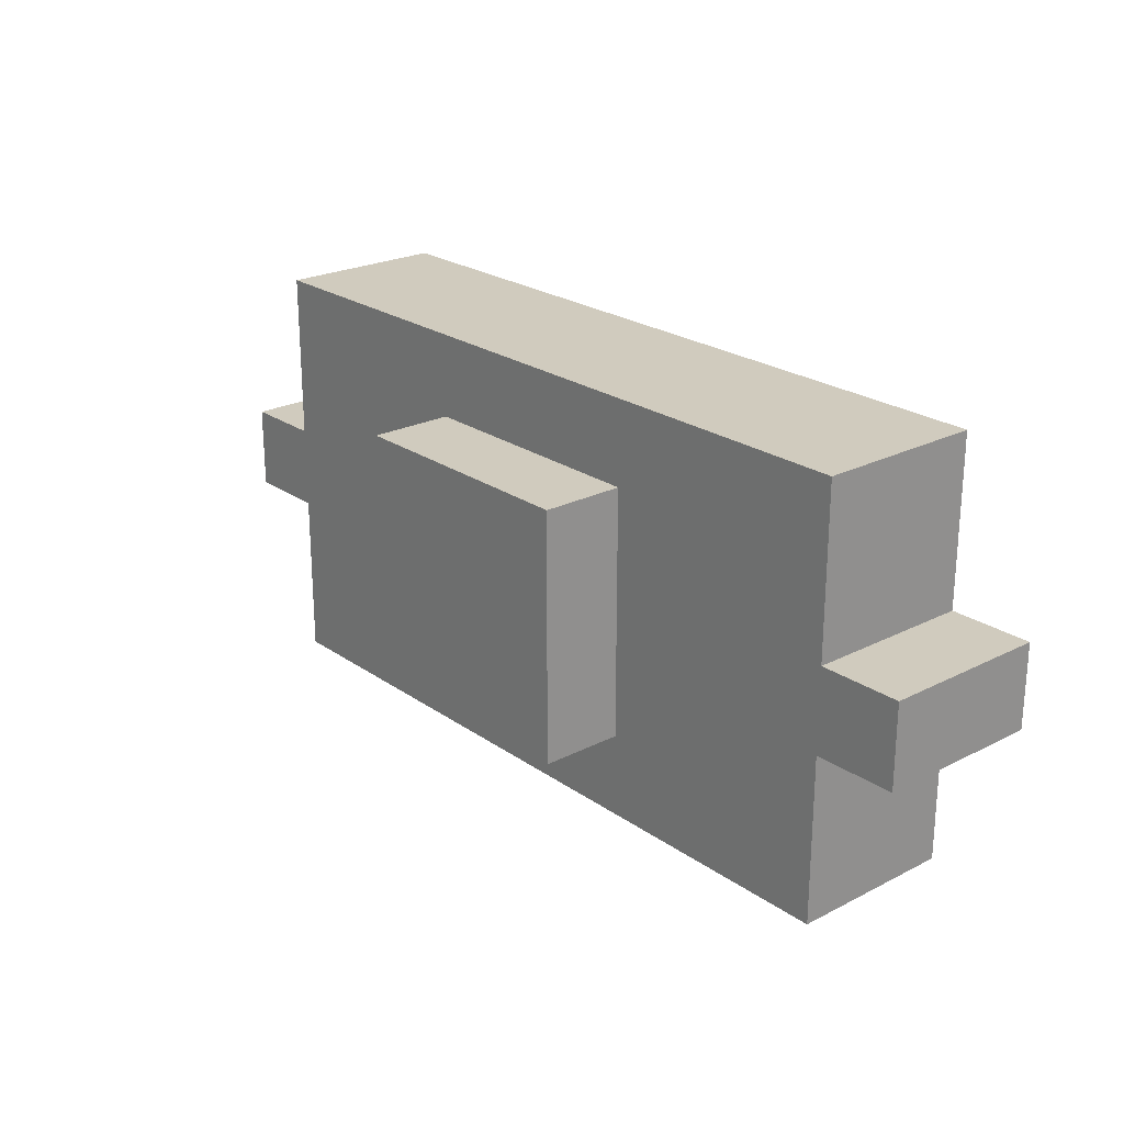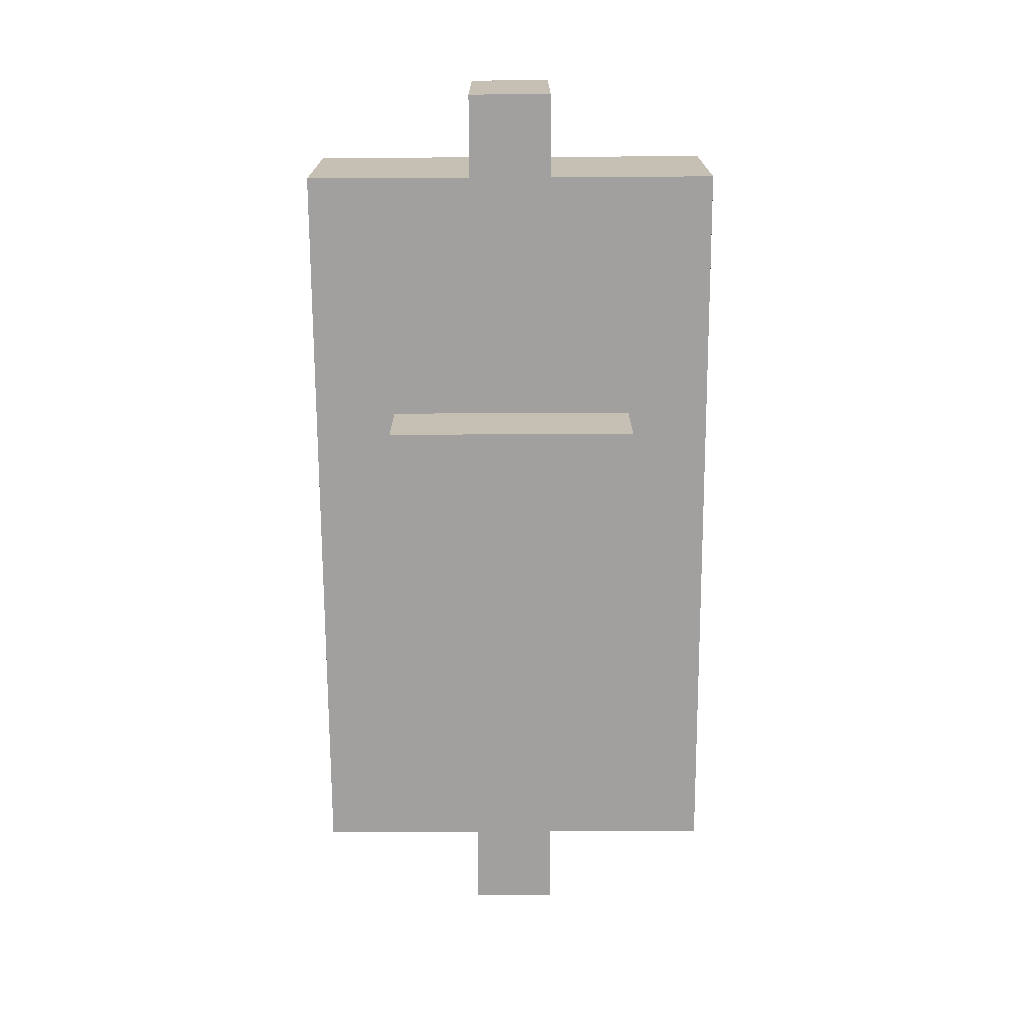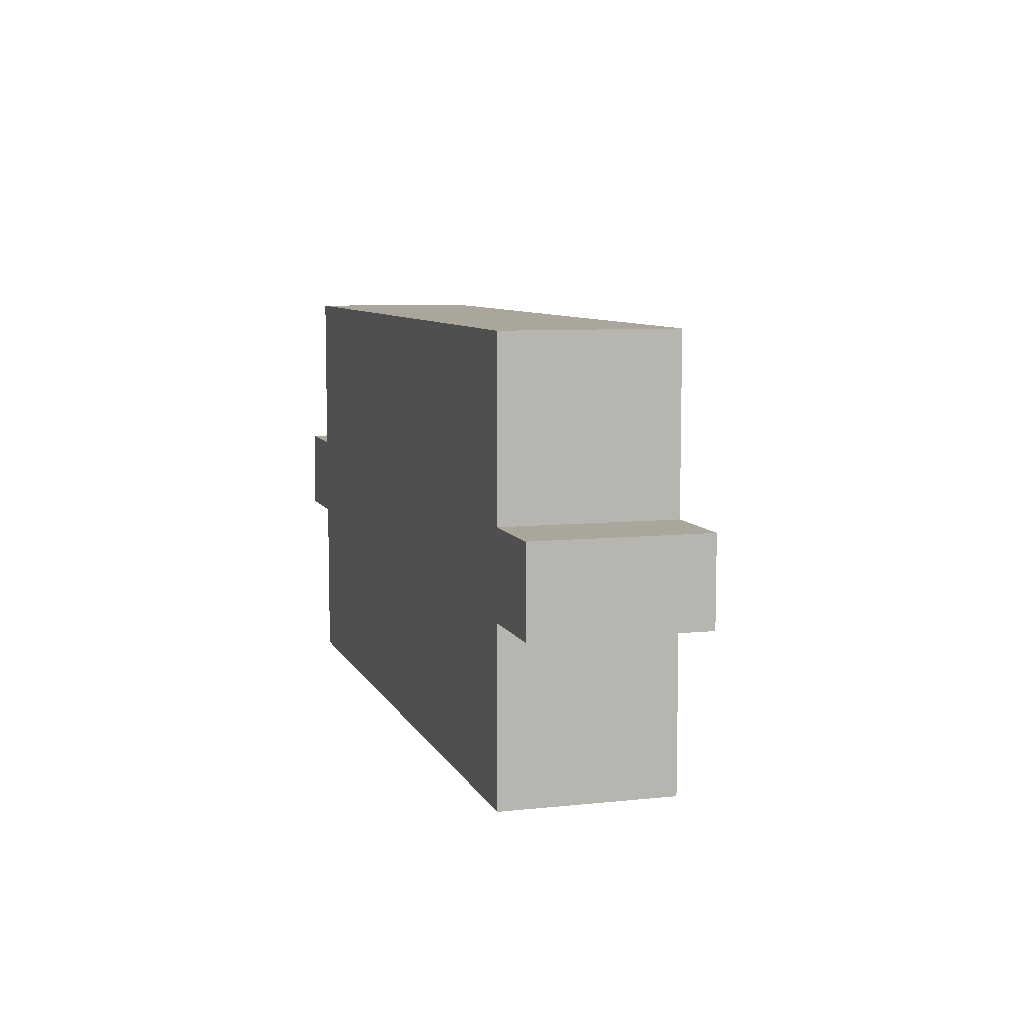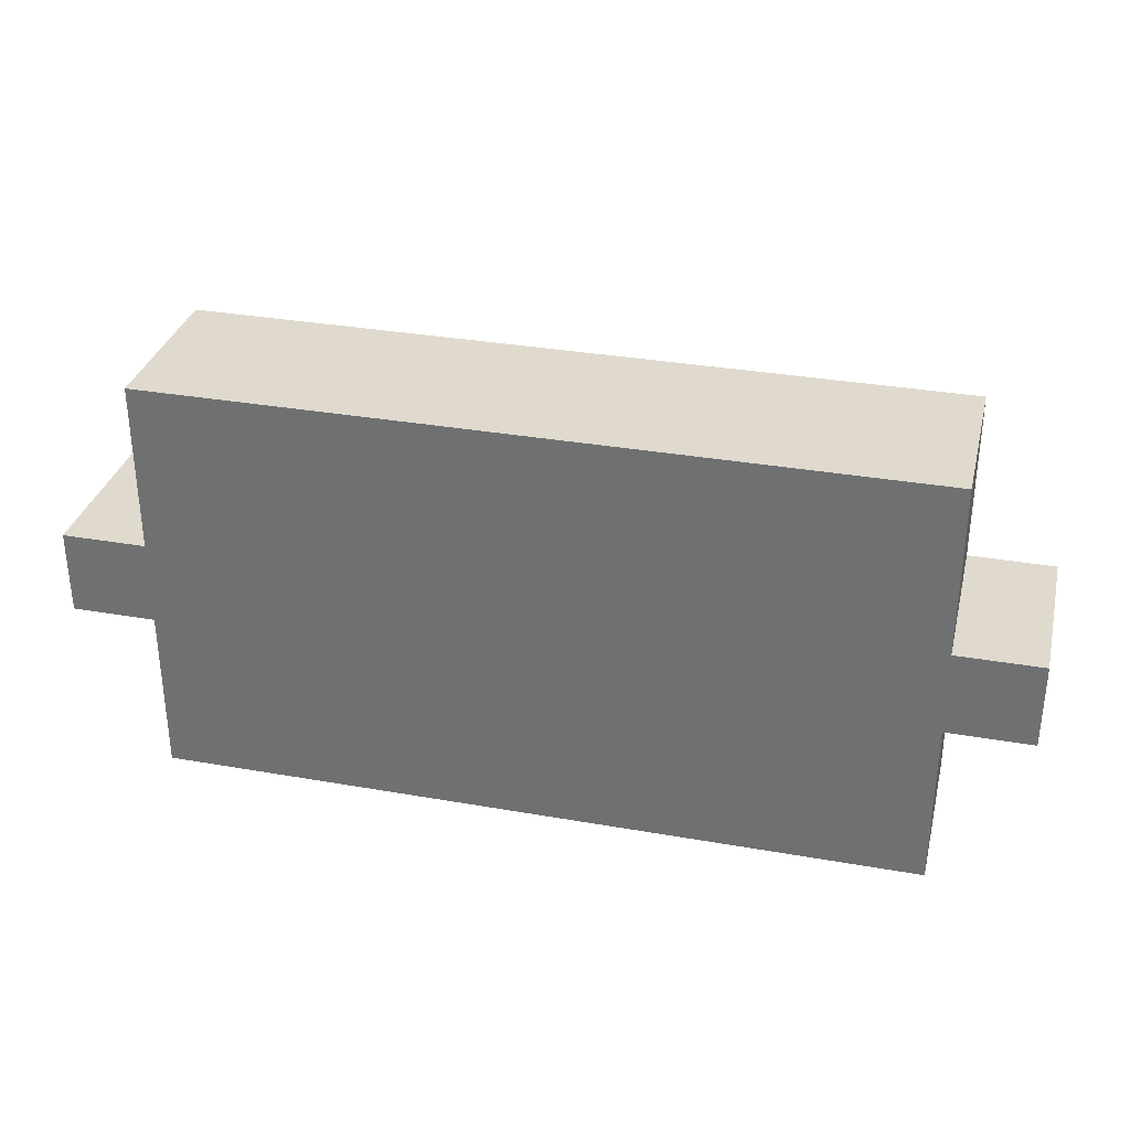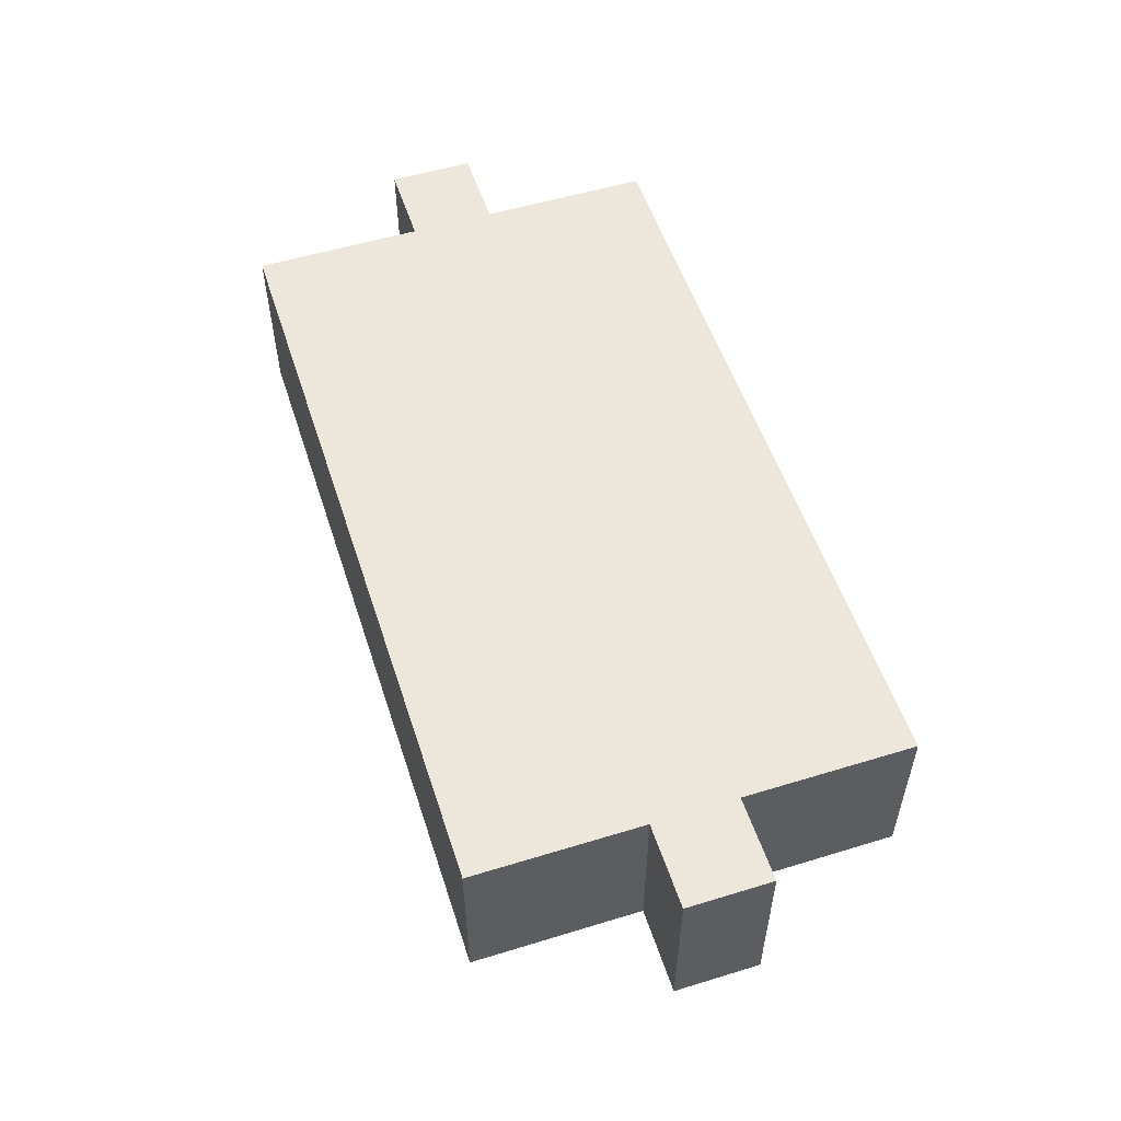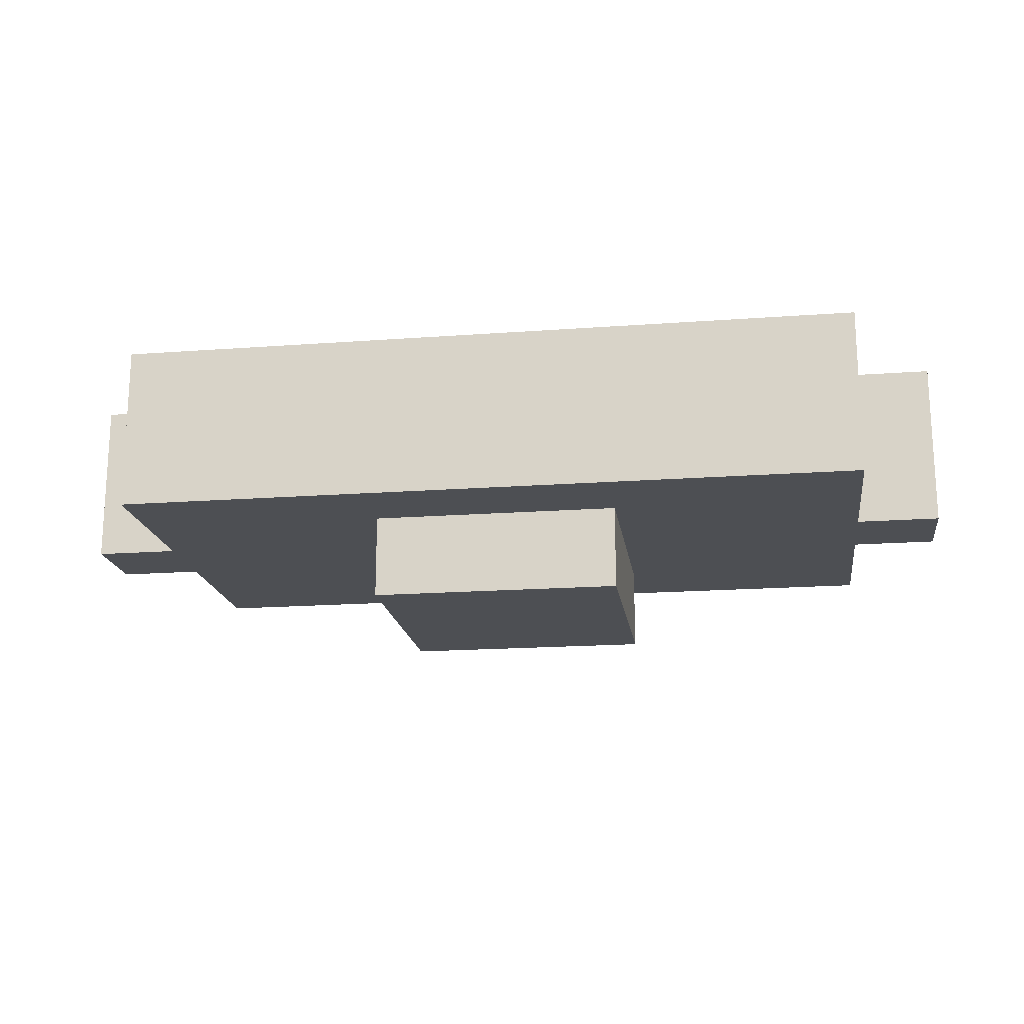
<metadata>
{"format":"obj","ext":"obj","renderer":"f3d","projection":"perspective","resolution":1024,"background":"white","views":[{"elev":23.4,"azim":49.3,"up":"+Z"},{"elev":-71.8,"azim":90.3,"up":"+Y"},{"elev":7.9,"azim":-106.6,"up":"+Z"},{"elev":32.6,"azim":-166.3,"up":"+Z"},{"elev":54.0,"azim":72.0,"up":"+Y"},{"elev":-18.0,"azim":8.2,"up":"+Y"}]}
</metadata>
<code>
v -5.5 1 0.5
v -5.5 1 -0.5
v -5.5 3 0.5
v -5.5 3 -0.5
v -4.5 1 2.5
v -4.5 1 0.5
v -4.5 1 -0.5
v -4.5 1 -2.5
v -4.5 2 2.5
v -4.5 2 0.5
v -4.5 2 -0.5
v -4.5 2 -2.5
v -4.5 3 2.5
v -4.5 3 0.5
v -4.5 3 -0.5
v -4.5 3 -2.5
v -1.5 0 1.5
v -1.5 0 -1.5
v -1.5 1 1.5
v -1.5 1 -1.5
v 1.5 0 1.5
v 1.5 0 -1.5
v 1.5 1 1.5
v 1.5 1 -1.5
v 4.5 1 2.5
v 4.5 1 0.5
v 4.5 1 -0.5
v 4.5 1 -2.5
v 4.5 2 2.5
v 4.5 2 0.5
v 4.5 2 -0.5
v 4.5 2 -2.5
v 4.5 3 2.5
v 4.5 3 0.5
v 4.5 3 -0.5
v 4.5 3 -2.5
v 5.5 1 0.5
v 5.5 1 -0.5
v 5.5 3 0.5
v 5.5 3 -0.5
v -4.5 1 2.5
v -4.5 2 2.5
v -4.5 3 2.5
v -0.5 2 2.5
v -0.5 3 2.5
v 0.5 2 2.5
v 0.5 3 2.5
v 4.5 1 2.5
v 4.5 2 2.5
v 4.5 3 2.5
v -1.5 0 1.5
v -1.5 1 1.5
v 1.5 0 1.5
v 1.5 1 1.5
v -5.5 1 0.5
v -5.5 3 0.5
v -4.5 1 0.5
v -4.5 2 0.5
v -4.5 3 0.5
v 4.5 1 0.5
v 4.5 2 0.5
v 4.5 3 0.5
v 5.5 1 0.5
v 5.5 3 0.5
v -5.5 1 -0.5
v -5.5 3 -0.5
v -4.5 1 -0.5
v -4.5 2 -0.5
v -4.5 3 -0.5
v 4.5 1 -0.5
v 4.5 2 -0.5
v 4.5 3 -0.5
v 5.5 1 -0.5
v 5.5 3 -0.5
v -1.5 0 -1.5
v -1.5 1 -1.5
v 1.5 0 -1.5
v 1.5 1 -1.5
v -4.5 1 -2.5
v -4.5 2 -2.5
v -4.5 3 -2.5
v -0.5 2 -2.5
v -0.5 3 -2.5
v 0.5 2 -2.5
v 0.5 3 -2.5
v 4.5 1 -2.5
v 4.5 2 -2.5
v 4.5 3 -2.5
v -1.5 0 1.5
v 1.5 0 1.5
v -1.5 0 -1.5
v 1.5 0 -1.5
v -4.5 1 2.5
v 4.5 1 2.5
v -3.5 1 1.5
v -1.5 1 1.5
v 1.5 1 1.5
v 3.5 1 1.5
v -5.5 1 0.5
v -4.5 1 0.5
v 4.5 1 0.5
v 5.5 1 0.5
v -5.5 1 -0.5
v -4.5 1 -0.5
v 4.5 1 -0.5
v 5.5 1 -0.5
v -3.5 1 -1.5
v -1.5 1 -1.5
v 1.5 1 -1.5
v 3.5 1 -1.5
v -4.5 1 -2.5
v 4.5 1 -2.5
v -4.5 3 2.5
v -0.5 3 2.5
v 0.5 3 2.5
v 4.5 3 2.5
v -0.5 3 1.5
v 0.5 3 1.5
v -5.5 3 0.5
v -4.5 3 0.5
v 4.5 3 0.5
v 5.5 3 0.5
v -5.5 3 -0.5
v -4.5 3 -0.5
v 4.5 3 -0.5
v 5.5 3 -0.5
v -0.5 3 -1.5
v 0.5 3 -1.5
v -4.5 3 -2.5
v -0.5 3 -2.5
v 0.5 3 -2.5
v 4.5 3 -2.5
f 3 2 1
f 4 2 3
f 9 6 5
f 10 6 9
f 11 8 7
f 12 8 11
f 13 10 9
f 14 10 13
f 15 12 11
f 16 12 15
f 19 18 17
f 20 18 19
f 21 22 23
f 23 22 24
f 25 26 29
f 29 26 30
f 27 28 31
f 31 28 32
f 29 30 33
f 33 30 34
f 31 32 35
f 35 32 36
f 37 38 39
f 39 38 40
f 44 42 41
f 44 43 42
f 45 43 44
f 46 44 41
f 46 45 44
f 47 45 46
f 48 46 41
f 49 47 46
f 49 46 48
f 50 47 49
f 53 52 51
f 54 52 53
f 57 56 55
f 58 56 57
f 59 56 58
f 63 61 60
f 63 62 61
f 64 62 63
f 65 66 67
f 67 66 68
f 68 66 69
f 70 71 73
f 71 72 73
f 73 72 74
f 75 76 77
f 77 76 78
f 79 80 82
f 80 81 82
f 82 81 83
f 79 82 84
f 82 83 84
f 84 83 85
f 79 84 86
f 84 85 87
f 86 84 87
f 87 85 88
f 91 90 89
f 92 90 91
f 95 94 93
f 96 94 95
f 97 94 96
f 98 94 97
f 100 95 93
f 101 94 98
f 103 100 99
f 104 95 100
f 104 100 103
f 105 102 101
f 105 101 98
f 106 102 105
f 107 96 95
f 107 95 104
f 108 96 107
f 109 98 97
f 110 105 98
f 110 98 109
f 111 108 107
f 111 109 108
f 111 110 109
f 111 107 104
f 112 105 110
f 112 110 111
f 113 114 117
f 114 115 117
f 115 116 118
f 117 115 118
f 113 117 120
f 117 118 120
f 118 116 121
f 120 118 121
f 119 120 123
f 120 121 124
f 123 120 124
f 121 122 125
f 124 121 125
f 125 122 126
f 124 125 127
f 127 125 128
f 124 127 129
f 127 128 130
f 129 127 130
f 128 125 131
f 130 128 131
f 131 125 132

</code>
